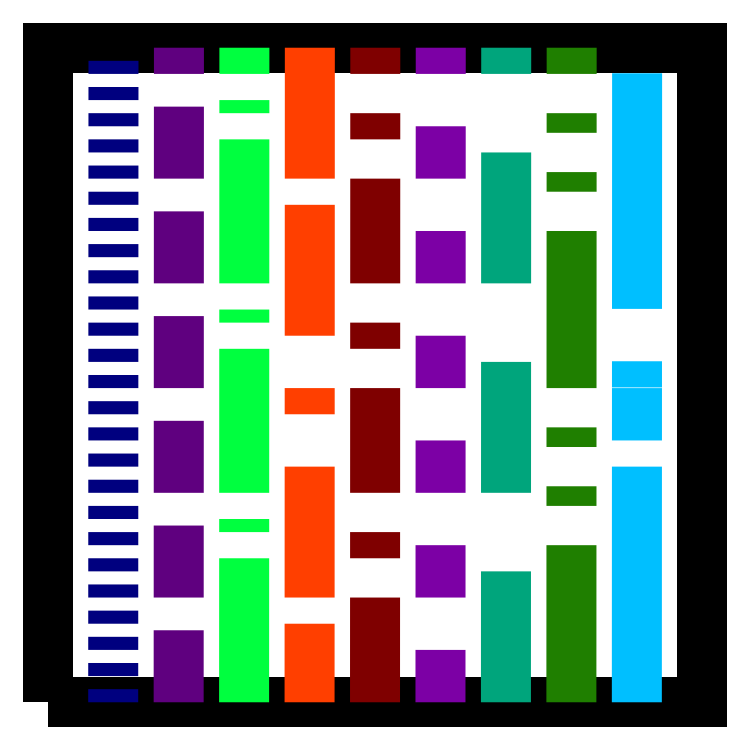
<metadata>
{"format":"dxf","ext":"dxf","renderer":"ezdxf+matplotlib","layout":"modelspace","background":"white","min_lineweight":24,"dpi":150}
</metadata>
<code>
0
SECTION
2
ENTITIES
0
POLYLINE
8
0
66
1
10
0
20
0
70
1
0
VERTEX
8
0
10
0
20
0
0
VERTEX
8
0
10
100
20
0
0
VERTEX
8
0
10
100
20
100
0
VERTEX
8
0
10
0
20
100
0
SEQEND
8
0
0
LINE
8
Layer9
10
90
20
0
11
90.05
21
100
31
0
0
LINE
8
Layer8
10
80
20
0
11
80.05
21
100
31
0
0
LINE
8
Layer7
10
70
20
0
11
70.05
21
100
31
0
0
LINE
8
Layer6
10
60
20
0
11
60.05
21
100
31
0
0
LINE
8
Layer5
10
50
20
0
11
50.05
21
100
31
0
0
LINE
8
Layer4
10
40.05
20
100
11
40
21
0
31
0
0
LINE
8
Layer3
10
30
20
0
11
30.05
21
100
31
0
0
LINE
8
Layer2
10
20
20
0
11
20.05
21
100
31
0
0
LINE
8
Layer1
10
10
20
0
11
10.05
21
100
31
0
0
ENDSEC
0
EOF

</code>
